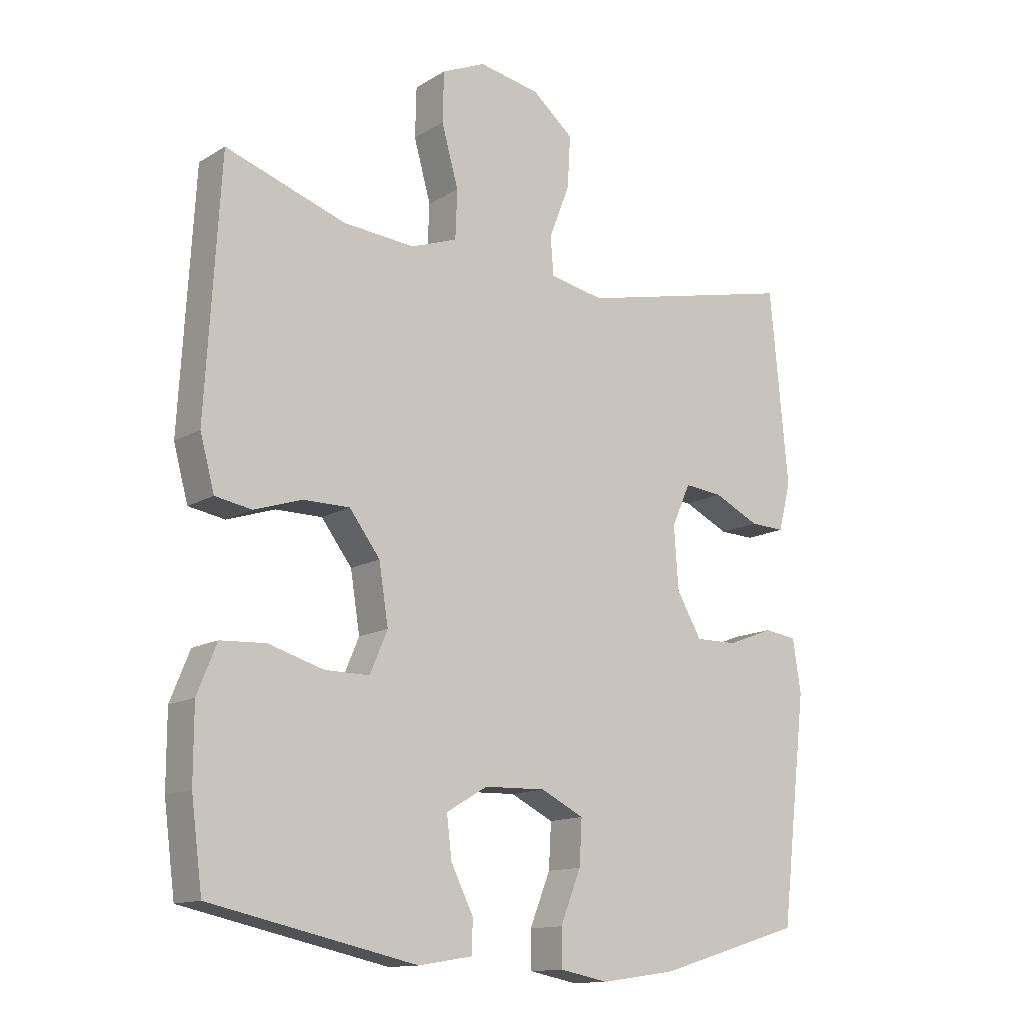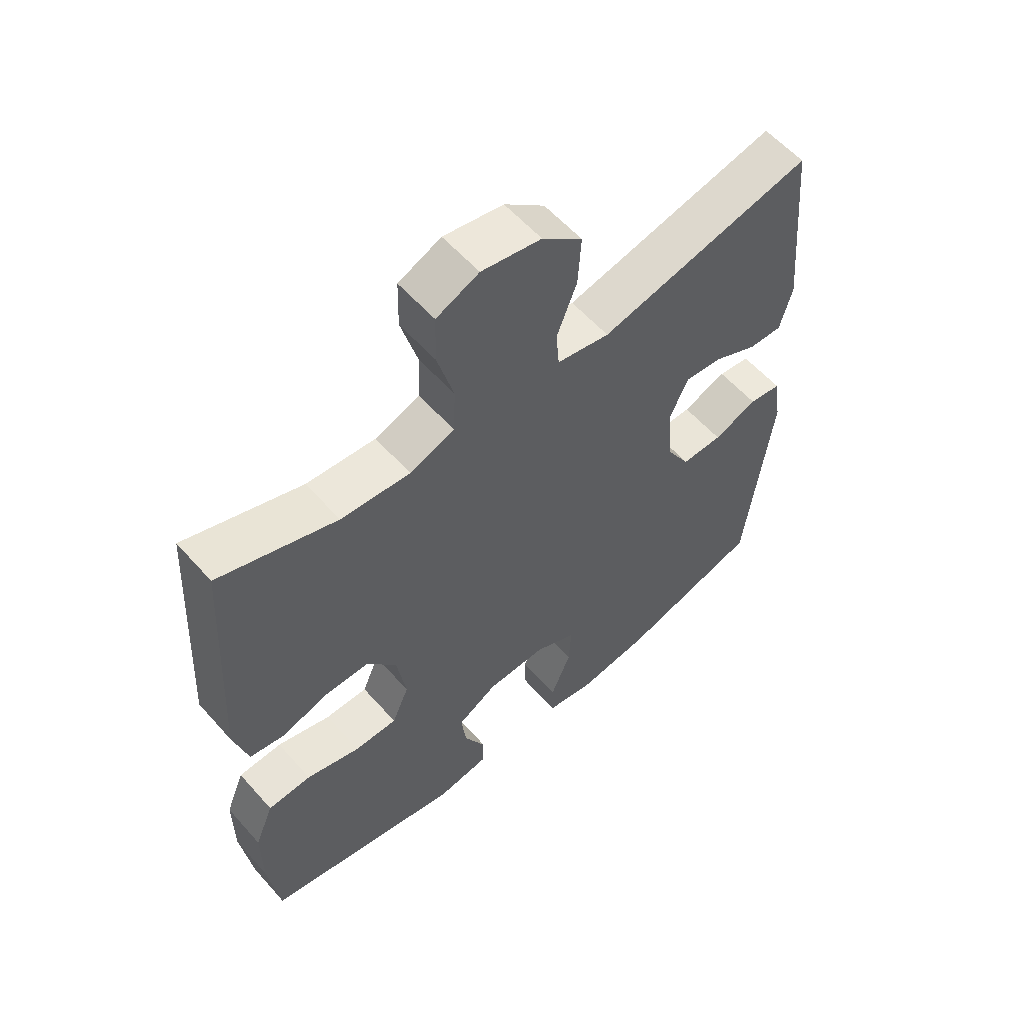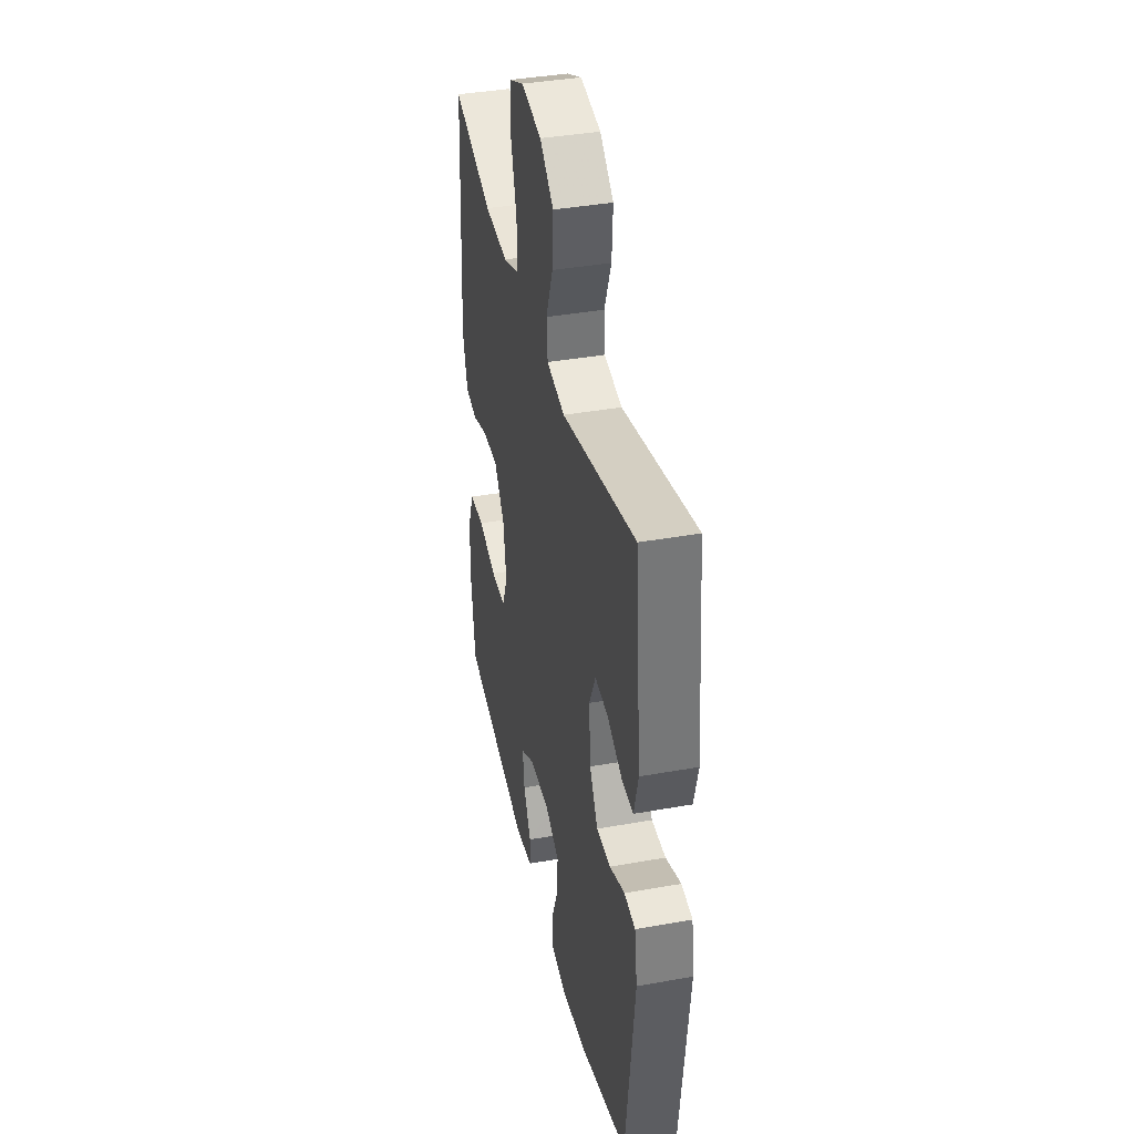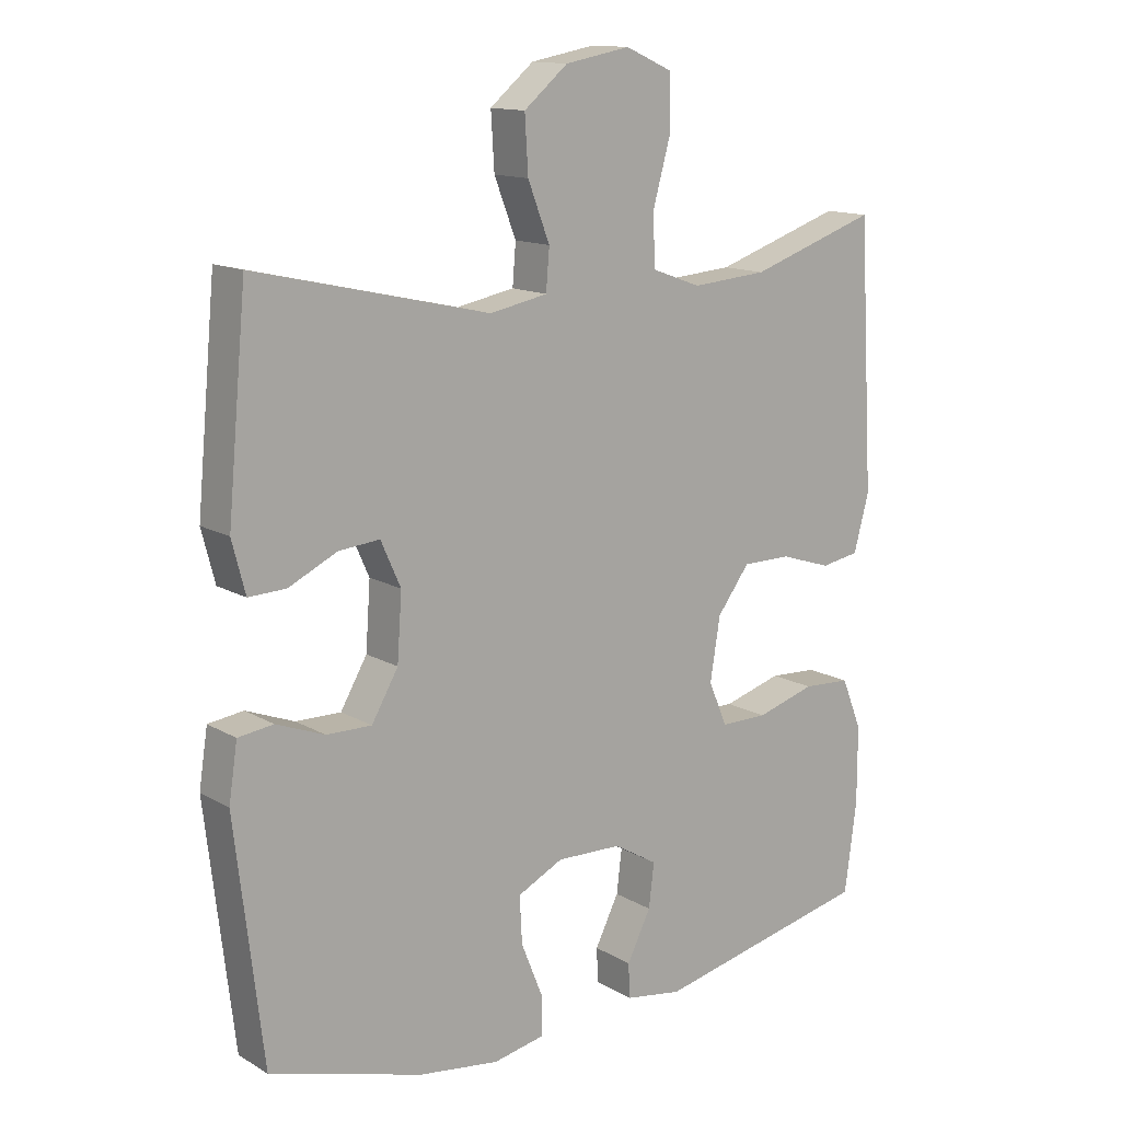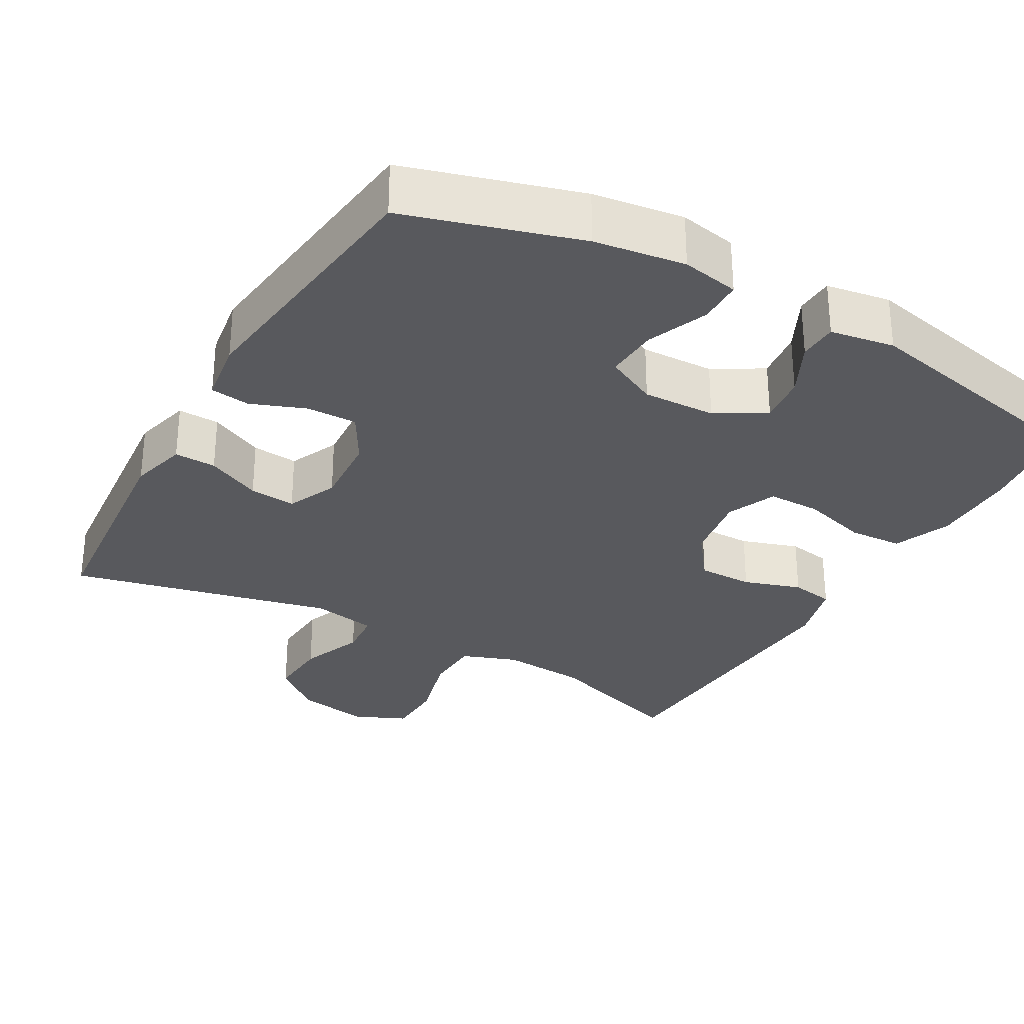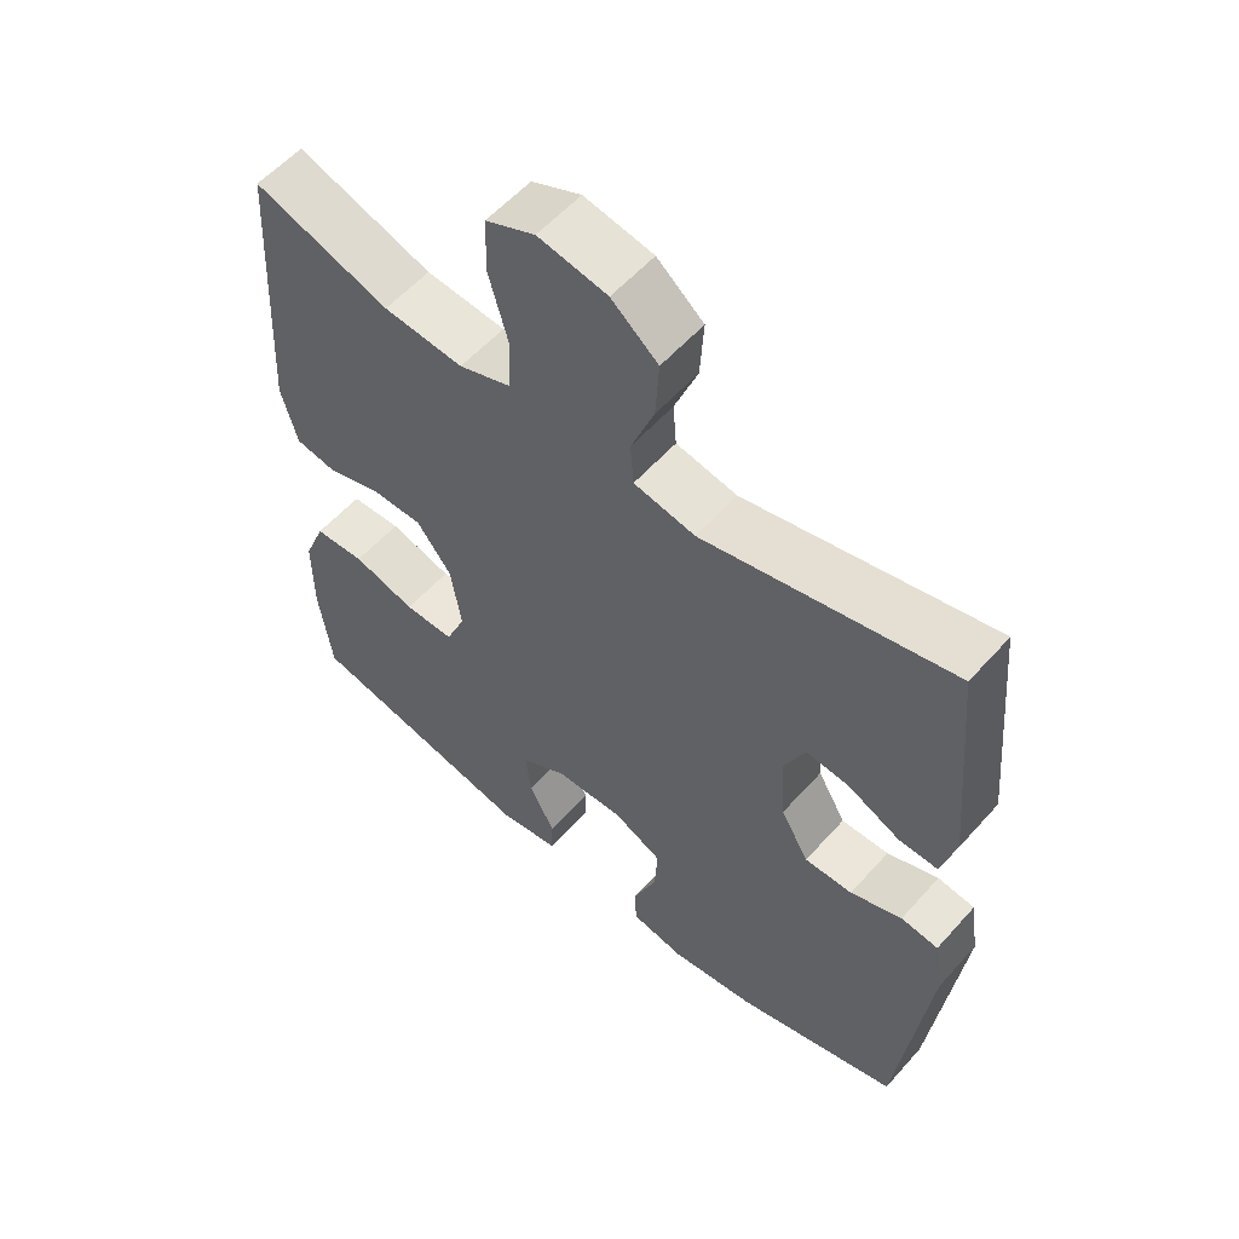
<metadata>
{"format":"obj","ext":"obj","renderer":"f3d","projection":"perspective","resolution":1024,"background":"white","views":[{"elev":-13.5,"azim":-37.1,"up":"+Z"},{"elev":58.1,"azim":-41.1,"up":"+Z"},{"elev":38.8,"azim":77.3,"up":"+Z"},{"elev":13.7,"azim":141.8,"up":"+Z"},{"elev":-30.2,"azim":150.4,"up":"+Y"},{"elev":57.0,"azim":41.1,"up":"+Z"}]}
</metadata>
<code>
v 0.5 0.07 -0.5
v 0.268 0.07 -0.569
v 0.147 0.07 -0.586
v 0.07 0.07 -0.571
v 0.069 0.07 -0.512
v 0.102 0.07 -0.43
v 0.106 0.07 -0.359
v 0.037 0.07 -0.325
v -0.061 0.07 -0.328
v -0.127 0.07 -0.367
v -0.119 0.07 -0.433
v -0.083 0.07 -0.505
v -0.085 0.07 -0.557
v -0.171 0.07 -0.571
v -0.5 0.07 -0.5
v -0.518 0.07 -0.364
v -0.518 0.07 -0.248
v -0.487 0.07 -0.171
v -0.415 0.07 -0.167
v -0.326 0.07 -0.193
v -0.255 0.07 -0.193
v -0.227 0.07 -0.127
v -0.242 0.07 -0.033
v -0.291 0.07 0.032
v -0.365 0.07 0.032
v -0.442 0.07 0.007
v -0.5 0.07 0.017
v -0.523 0.07 0.102
v -0.5 0.07 0.5
v -0.307 0.07 0.435
v -0.193 0.07 0.426
v -0.119 0.07 0.453
v -0.116 0.07 0.53
v -0.143 0.07 0.627
v -0.141 0.07 0.707
v -0.071 0.07 0.738
v 0.027 0.07 0.72
v 0.093 0.07 0.665
v 0.088 0.07 0.582
v 0.055 0.07 0.497
v 0.06 0.07 0.436
v 0.147 0.07 0.419
v 0.5 0.07 0.5
v 0.529 0.07 0.19
v 0.509 0.07 0.113
v 0.453 0.07 0.115
v 0.38 0.07 0.15
v 0.318 0.07 0.156
v 0.288 0.07 0.089
v 0.295 0.07 -0.01
v 0.335 0.07 -0.079
v 0.403 0.07 -0.078
v 0.476 0.07 -0.05
v 0.529 0.07 -0.057
v 0.542 0.07 -0.142
v 0.5 0 -0.5
v 0.268 0 -0.569
v 0.147 0 -0.586
v 0.07 0 -0.571
v 0.069 0 -0.512
v 0.102 0 -0.43
v 0.106 0 -0.359
v 0.037 0 -0.325
v -0.061 0 -0.328
v -0.127 0 -0.367
v -0.119 0 -0.433
v -0.083 0 -0.505
v -0.085 0 -0.557
v -0.171 0 -0.571
v -0.5 0 -0.5
v -0.518 0 -0.364
v -0.518 0 -0.248
v -0.487 0 -0.171
v -0.415 0 -0.167
v -0.326 0 -0.193
v -0.255 0 -0.193
v -0.227 0 -0.127
v -0.242 0 -0.033
v -0.291 0 0.032
v -0.365 0 0.032
v -0.442 0 0.007
v -0.5 0 0.017
v -0.523 0 0.102
v -0.5 0 0.5
v -0.307 0 0.435
v -0.193 0 0.426
v -0.119 0 0.453
v -0.116 0 0.53
v -0.143 0 0.627
v -0.141 0 0.707
v -0.071 0 0.738
v 0.027 0 0.72
v 0.093 0 0.665
v 0.088 0 0.582
v 0.055 0 0.497
v 0.06 0 0.436
v 0.147 0 0.419
v 0.5 0 0.5
v 0.529 0 0.19
v 0.509 0 0.113
v 0.453 0 0.115
v 0.38 0 0.15
v 0.318 0 0.156
v 0.288 0 0.089
v 0.295 0 -0.01
v 0.335 0 -0.079
v 0.403 0 -0.078
v 0.476 0 -0.05
v 0.529 0 -0.057
v 0.542 0 -0.142
f 52 53 54 55
f 51 52 55 1
f 50 51 1 2
f 49 50 2 3
f 44 45 46 47
f 42 43 44 47
f 41 42 47 48
f 37 38 39 40
f 37 40 41
f 36 37 41
f 33 34 35 36
f 32 33 36 41
f 31 32 41 48
f 27 28 29 30
f 25 26 27 30
f 24 25 30 31
f 23 24 31 48
f 17 18 19 20
f 17 20 21
f 16 17 21
f 15 16 21
f 14 15 21
f 11 12 13 14
f 10 11 14 21
f 9 10 21 22
f 3 4 5 6
f 49 3 6 7
f 22 23 48 49
f 8 9 22 49
f 7 8 49
f 110 109 108 107
f 56 110 107 106
f 57 56 106 105
f 58 57 105 104
f 102 101 100 99
f 102 99 98 97
f 103 102 97 96
f 95 94 93 92
f 96 95 92
f 96 92 91
f 91 90 89 88
f 96 91 88 87
f 103 96 87 86
f 85 84 83 82
f 85 82 81 80
f 86 85 80 79
f 103 86 79 78
f 75 74 73 72
f 76 75 72
f 76 72 71
f 76 71 70
f 76 70 69
f 69 68 67 66
f 76 69 66 65
f 77 76 65 64
f 61 60 59 58
f 62 61 58 104
f 104 103 78 77
f 104 77 64 63
f 104 63 62
f 1 56 57 2
f 2 57 58 3
f 3 58 59 4
f 4 59 60 5
f 5 60 61 6
f 6 61 62 7
f 7 62 63 8
f 8 63 64 9
f 9 64 65 10
f 10 65 66 11
f 11 66 67 12
f 12 67 68 13
f 13 68 69 14
f 14 69 70 15
f 15 70 71 16
f 16 71 72 17
f 17 72 73 18
f 18 73 74 19
f 19 74 75 20
f 20 75 76 21
f 21 76 77 22
f 22 77 78 23
f 23 78 79 24
f 24 79 80 25
f 25 80 81 26
f 26 81 82 27
f 27 82 83 28
f 28 83 84 29
f 29 84 85 30
f 30 85 86 31
f 31 86 87 32
f 32 87 88 33
f 33 88 89 34
f 34 89 90 35
f 35 90 91 36
f 36 91 92 37
f 37 92 93 38
f 38 93 94 39
f 39 94 95 40
f 40 95 96 41
f 41 96 97 42
f 42 97 98 43
f 43 98 99 44
f 44 99 100 45
f 45 100 101 46
f 46 101 102 47
f 47 102 103 48
f 48 103 104 49
f 49 104 105 50
f 50 105 106 51
f 51 106 107 52
f 52 107 108 53
f 53 108 109 54
f 54 109 110 55
f 55 110 56 1

</code>
